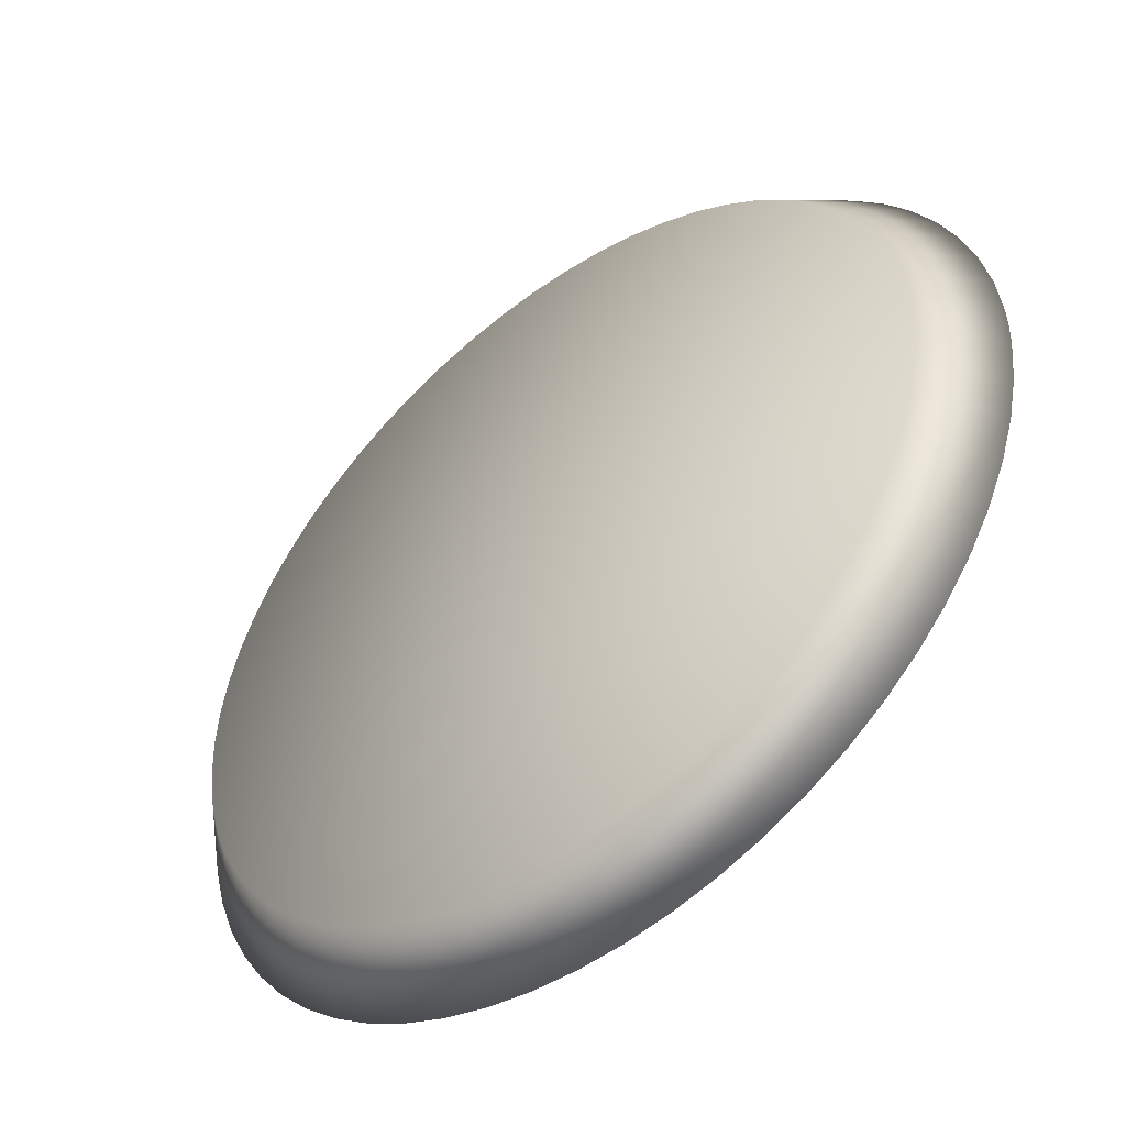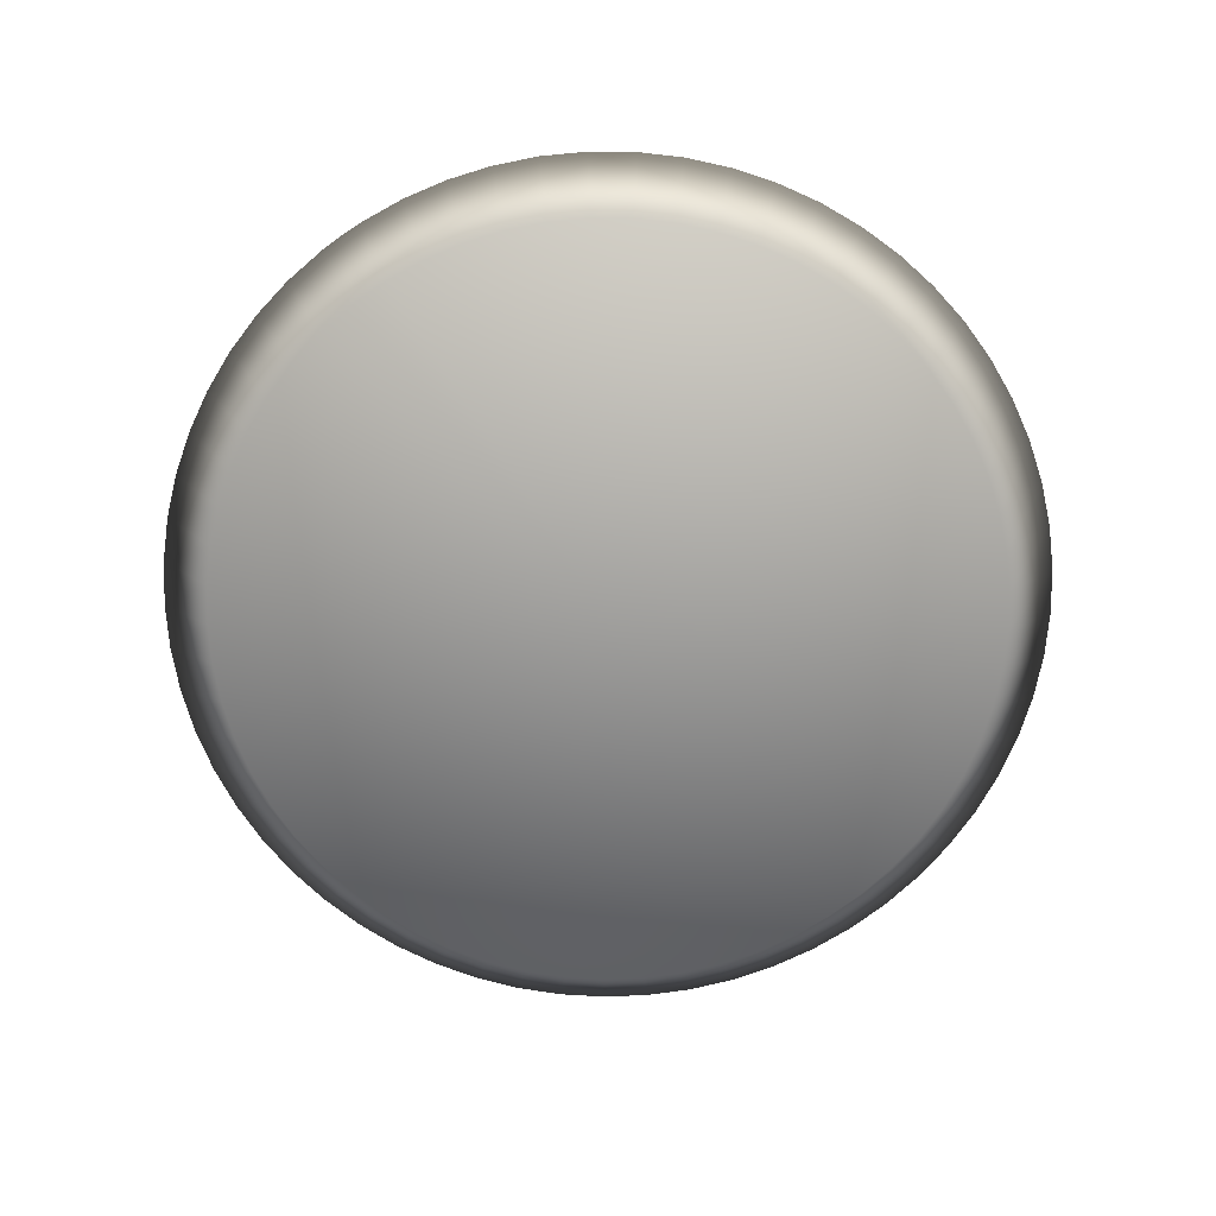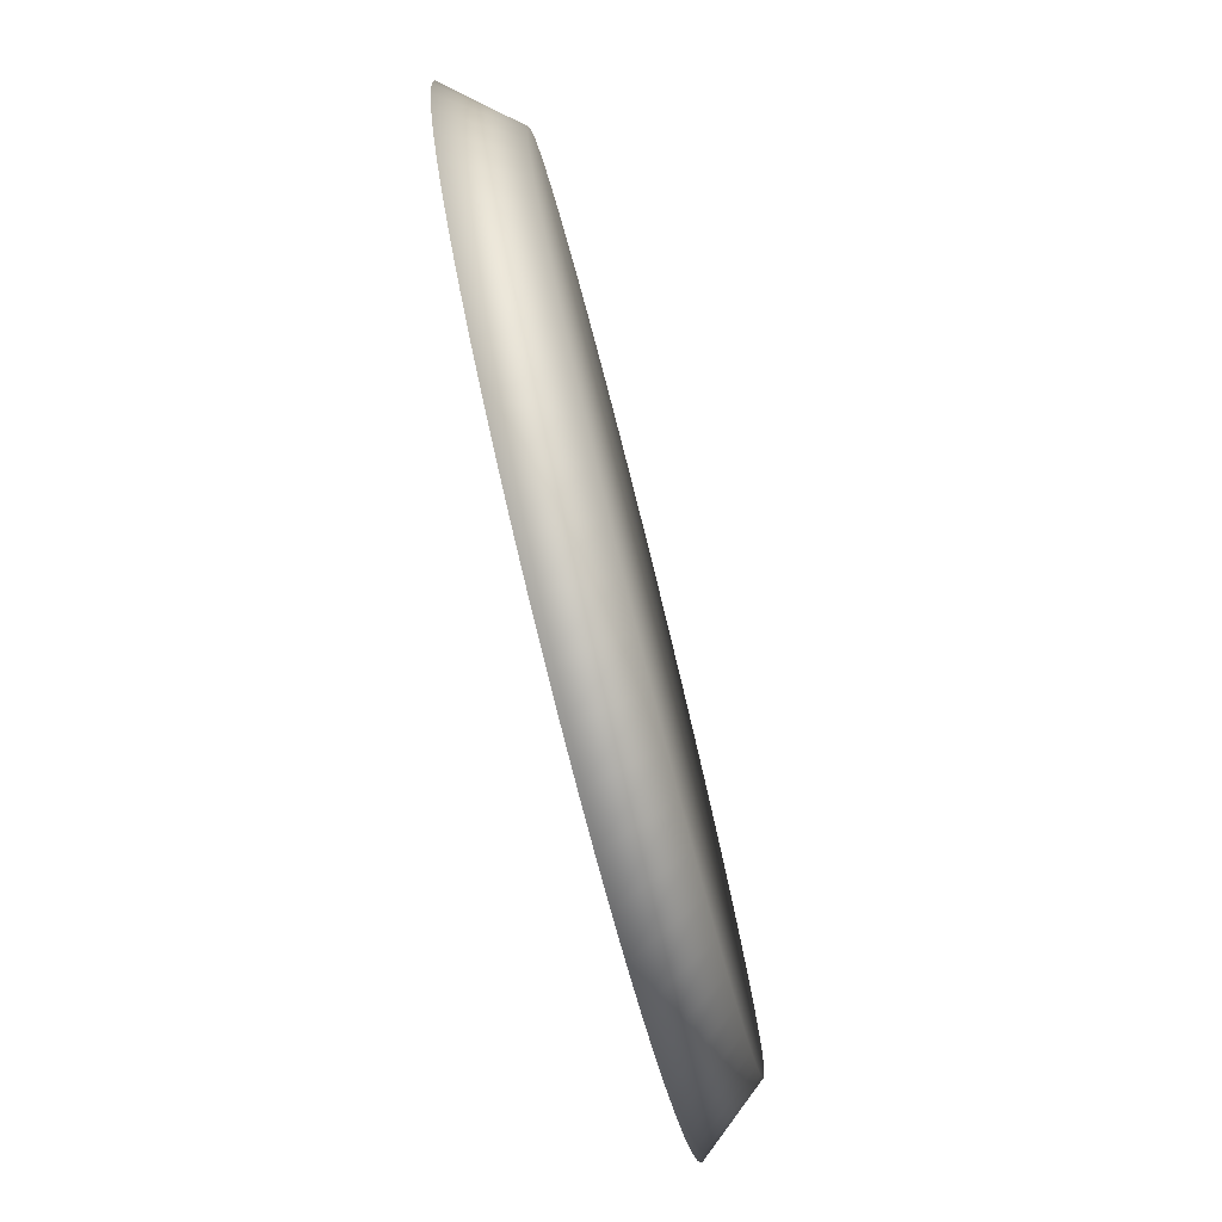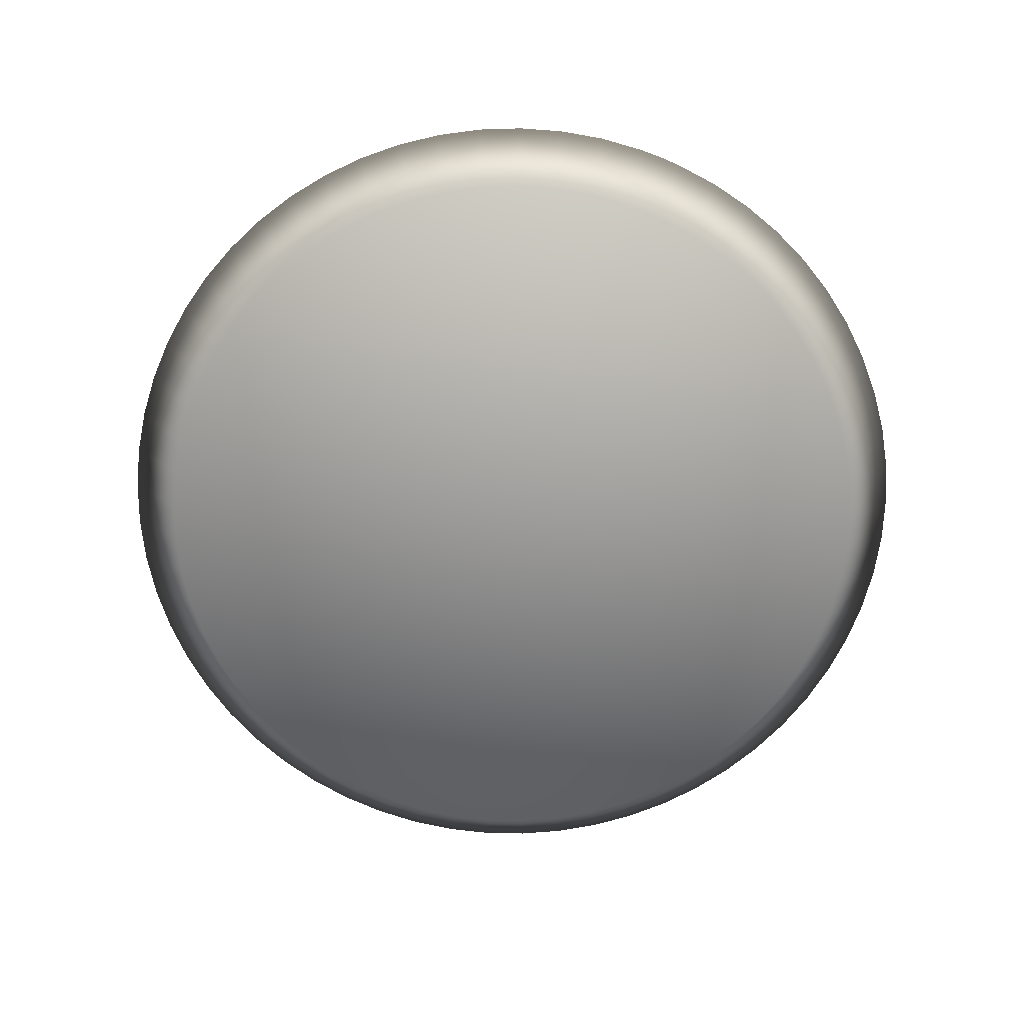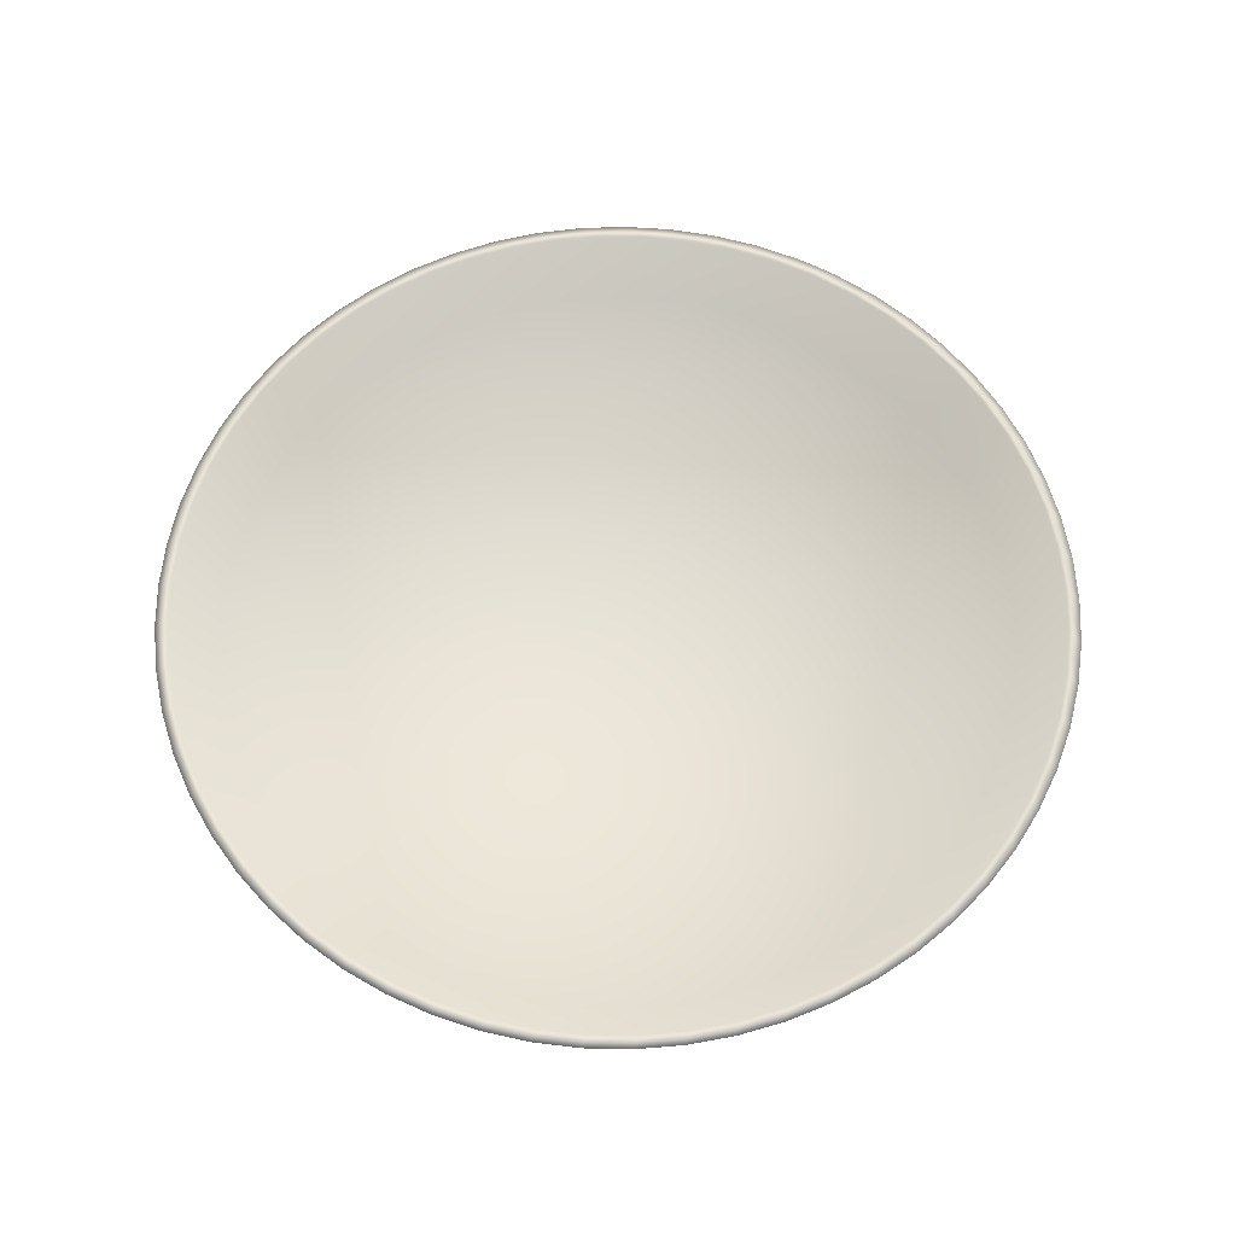
<metadata>
{"format":"obj","ext":"obj","renderer":"f3d","projection":"perspective","resolution":1024,"background":"white","views":[{"elev":-49.7,"azim":-141.1,"up":"+Y"},{"elev":-71.5,"azim":-55.1,"up":"+Z"},{"elev":-79.5,"azim":104.1,"up":"+Y"},{"elev":-69.8,"azim":-111.9,"up":"+Z"},{"elev":62.5,"azim":117.7,"up":"+Z"}]}
</metadata>
<code>
v -0.01223 0.002599 0.0004
v -0.01243 0.001307 0.0004
v 0 0 0.0004
v -0.0125 0 0.0004
v -0.01243 -0.001307 0.0004
v -0.01082 0.00625 0.0004
v -0.01142 0.005084 0.0004
v -0.01189 0.003863 0.0004
v -0.008364 0.009289 0.0004
v -0.009289 0.008364 0.0004
v -0.01011 0.007347 0.0004
v -0.005084 0.01142 0.0004
v -0.00625 0.01082 0.0004
v -0.007347 0.01011 0.0004
v -0.001307 0.01243 0.0004
v -0.002599 0.01223 0.0004
v -0.003863 0.01189 0.0004
v 0.002599 0.01223 0.0004
v 0.001307 0.01243 0.0004
v 0 0.0125 0.0004
v 0.00625 0.01082 0.0004
v 0.005084 0.01142 0.0004
v 0.003863 0.01189 0.0004
v 0.009289 0.008364 0.0004
v 0.008364 0.009289 0.0004
v 0.007347 0.01011 0.0004
v 0.01142 0.005084 0.0004
v 0.01082 0.00625 0.0004
v 0.01011 0.007347 0.0004
v 0.01243 0.001307 0.0004
v 0.01223 0.002599 0.0004
v 0.01189 0.003863 0.0004
v 0.01223 -0.002599 0.0004
v 0.01243 -0.001307 0.0004
v 0.0125 0 0.0004
v 0.01082 -0.00625 0.0004
v 0.01142 -0.005084 0.0004
v 0.01189 -0.003863 0.0004
v 0.008364 -0.009289 0.0004
v 0.009289 -0.008364 0.0004
v 0.01011 -0.007347 0.0004
v 0.005084 -0.01142 0.0004
v 0.00625 -0.01082 0.0004
v 0.007347 -0.01011 0.0004
v 0.001307 -0.01243 0.0004
v 0.002599 -0.01223 0.0004
v 0.003863 -0.01189 0.0004
v -0.002599 -0.01223 0.0004
v -0.001307 -0.01243 0.0004
v 0 -0.0125 0.0004
v -0.00625 -0.01082 0.0004
v -0.005084 -0.01142 0.0004
v -0.003863 -0.01189 0.0004
v -0.009289 -0.008364 0.0004
v -0.008364 -0.009289 0.0004
v -0.007347 -0.01011 0.0004
v -0.01142 -0.005084 0.0004
v -0.01082 -0.00625 0.0004
v -0.01011 -0.007347 0.0004
v -0.01223 -0.002599 0.0004
v -0.01189 -0.003863 0.0004
v -0.01256 0 0
v -0.01255 0.000647 0
v 0 0 0
v -0.01255 -0.000647 0
v -0.01175 -0.004431 0
v -0.01215 -0.003199 0
v -0.01241 -0.001933 0
v -0.009851 -0.007796 0
v -0.0106 -0.006742 0
v -0.01124 -0.005617 0
v -0.007013 -0.01042 0
v -0.008047 -0.009646 0
v -0.008997 -0.008768 0
v -0.003511 -0.01206 0
v -0.004733 -0.01164 0
v -0.005904 -0.01109 0
v 0.000323 -0.01256 0
v -0.00097 -0.01252 0
v -0.002252 -0.01236 0
v 0.004127 -0.01187 0
v 0.002885 -0.01223 0
v 0.001613 -0.01246 0
v 0.00754 -0.01005 0
v 0.006467 -0.01077 0
v 0.005325 -0.01138 0
v 0.01024 -0.007279 0
v 0.009436 -0.008293 0
v 0.008533 -0.009219 0
v 0.01197 -0.00382 0
v 0.01151 -0.005031 0
v 0.01093 -0.006188 0
v 0.01256 0 0
v 0.0125 -0.001292 0
v 0.0123 -0.00257 0
v 0.01197 0.00382 0
v 0.0123 0.00257 0
v 0.0125 0.001292 0
v 0.01024 0.007279 0
v 0.01093 0.006188 0
v 0.01151 0.005031 0
v 0.00754 0.01005 0
v 0.008533 0.009219 0
v 0.009436 0.008293 0
v 0.004127 0.01187 0
v 0.005325 0.01138 0
v 0.006467 0.01077 0
v 0.000323 0.01256 0
v 0.001613 0.01246 0
v 0.002885 0.01223 0
v -0.003511 0.01206 0
v -0.002252 0.01236 0
v -0.00097 0.01252 0
v -0.007013 0.01042 0
v -0.005904 0.01109 0
v -0.004733 0.01164 0
v -0.009851 0.007796 0
v -0.008997 0.008768 0
v -0.008047 0.009646 0
v -0.01175 0.004431 0
v -0.01124 0.005617 0
v -0.0106 0.006742 0
v -0.01241 0.001933 0
v -0.01215 0.003199 0
v -0.01425 0 0.002
v -0.01423 -0.000734 0.002
v -0.01408 -0.002193 0.002
v -0.01378 -0.003629 0.002
v -0.01333 -0.005027 0.002
v -0.01275 -0.006371 0.002
v -0.01202 -0.007648 0.002
v -0.01117 -0.008844 0.002
v -0.01021 -0.009946 0.002
v -0.009128 -0.01094 0.002
v -0.007955 -0.01182 0.002
v -0.006697 -0.01258 0.002
v -0.005368 -0.0132 0.002
v -0.003983 -0.01368 0.002
v -0.002555 -0.01402 0.002
v -0.0011 -0.01421 0.002
v 0.000367 -0.01425 0.002
v 0.00183 -0.01413 0.002
v 0.003273 -0.01387 0.002
v 0.004682 -0.01346 0.002
v 0.006041 -0.01291 0.002
v 0.007336 -0.01222 0.002
v 0.008553 -0.0114 0.002
v 0.00968 -0.01046 0.002
v 0.0107 -0.009407 0.002
v 0.01161 -0.008257 0.002
v 0.0124 -0.007019 0.002
v 0.01306 -0.005706 0.002
v 0.01358 -0.004334 0.002
v 0.01395 -0.002915 0.002
v 0.01417 -0.001465 0.002
v 0.01425 0 0.002
v 0.01417 0.001465 0.002
v 0.01395 0.002915 0.002
v 0.01358 0.004334 0.002
v 0.01306 0.005706 0.002
v 0.0124 0.007019 0.002
v 0.01161 0.008257 0.002
v 0.0107 0.009407 0.002
v 0.00968 0.01046 0.002
v 0.008553 0.0114 0.002
v 0.007336 0.01222 0.002
v 0.006041 0.01291 0.002
v 0.004682 0.01346 0.002
v 0.003273 0.01387 0.002
v 0.00183 0.01413 0.002
v 0.000367 0.01425 0.002
v -0.0011 0.01421 0.002
v -0.002555 0.01402 0.002
v -0.003983 0.01368 0.002
v -0.005368 0.0132 0.002
v -0.006697 0.01258 0.002
v -0.007955 0.01182 0.002
v -0.009128 0.01094 0.002
v -0.01021 0.009946 0.002
v -0.01117 0.008844 0.002
v -0.01202 0.007648 0.002
v -0.01275 0.006371 0.002
v -0.01333 0.005027 0.002
v -0.01378 0.003629 0.002
v -0.01408 0.002193 0.002
v -0.01423 0.000734 0.002
v -0.01385 0 0.002
v -0.01377 -0.001448 0.002
v -0.01355 -0.00288 0.002
v -0.01317 -0.00428 0.002
v -0.01265 -0.005633 0.002
v -0.01199 -0.006925 0.002
v -0.0112 -0.008141 0.002
v -0.01029 -0.009267 0.002
v -0.009267 -0.01029 0.002
v -0.008141 -0.0112 0.002
v -0.006925 -0.01199 0.002
v -0.005633 -0.01265 0.002
v -0.00428 -0.01317 0.002
v -0.00288 -0.01355 0.002
v -0.001448 -0.01377 0.002
v 0 -0.01385 0.002
v 0.001448 -0.01377 0.002
v 0.00288 -0.01355 0.002
v 0.00428 -0.01317 0.002
v 0.005633 -0.01265 0.002
v 0.006925 -0.01199 0.002
v 0.008141 -0.0112 0.002
v 0.009267 -0.01029 0.002
v 0.01029 -0.009267 0.002
v 0.0112 -0.008141 0.002
v 0.01199 -0.006925 0.002
v 0.01265 -0.005633 0.002
v 0.01317 -0.00428 0.002
v 0.01355 -0.00288 0.002
v 0.01377 -0.001448 0.002
v 0.01385 0 0.002
v 0.01377 0.001448 0.002
v 0.01355 0.00288 0.002
v 0.01317 0.00428 0.002
v 0.01265 0.005633 0.002
v 0.01199 0.006925 0.002
v 0.0112 0.008141 0.002
v 0.01029 0.009267 0.002
v 0.009267 0.01029 0.002
v 0.008141 0.0112 0.002
v 0.006925 0.01199 0.002
v 0.005633 0.01265 0.002
v 0.00428 0.01317 0.002
v 0.00288 0.01355 0.002
v 0.001448 0.01377 0.002
v 0 0.01385 0.002
v -0.001448 0.01377 0.002
v -0.00288 0.01355 0.002
v -0.00428 0.01317 0.002
v -0.005633 0.01265 0.002
v -0.006925 0.01199 0.002
v -0.008141 0.0112 0.002
v -0.009267 0.01029 0.002
v -0.01029 0.009267 0.002
v -0.0112 0.008141 0.002
v -0.01199 0.006925 0.002
v -0.01265 0.005633 0.002
v -0.01317 0.00428 0.002
v -0.01355 0.00288 0.002
v -0.01377 0.001448 0.002
f 1 2 3
f 3 2 4
f 3 4 5
f 6 7 3
f 3 7 8
f 3 8 1
f 9 10 3
f 3 10 11
f 3 11 6
f 12 13 3
f 3 13 14
f 3 14 9
f 15 16 3
f 3 16 17
f 3 17 12
f 18 19 3
f 3 19 20
f 3 20 15
f 21 22 3
f 3 22 23
f 3 23 18
f 24 25 3
f 3 25 26
f 3 26 21
f 27 28 3
f 3 28 29
f 3 29 24
f 30 31 3
f 3 31 32
f 3 32 27
f 33 34 3
f 3 34 35
f 3 35 30
f 36 37 3
f 3 37 38
f 3 38 33
f 39 40 3
f 3 40 41
f 3 41 36
f 42 43 3
f 3 43 44
f 3 44 39
f 45 46 3
f 3 46 47
f 3 47 42
f 48 49 3
f 3 49 50
f 3 50 45
f 51 52 3
f 3 52 53
f 3 53 48
f 54 55 3
f 3 55 56
f 3 56 51
f 57 58 3
f 3 58 59
f 3 59 54
f 5 60 3
f 3 60 61
f 3 61 57
f 62 63 64
f 62 64 65
f 66 67 64
f 64 67 68
f 64 68 65
f 69 70 64
f 64 70 71
f 64 71 66
f 72 73 64
f 64 73 74
f 64 74 69
f 75 76 64
f 64 76 77
f 64 77 72
f 78 79 64
f 64 79 80
f 64 80 75
f 81 82 64
f 64 82 83
f 64 83 78
f 84 85 64
f 64 85 86
f 64 86 81
f 87 88 64
f 64 88 89
f 64 89 84
f 90 91 64
f 64 91 92
f 64 92 87
f 93 94 64
f 64 94 95
f 64 95 90
f 96 97 64
f 64 97 98
f 64 98 93
f 99 100 64
f 64 100 101
f 64 101 96
f 102 103 64
f 64 103 104
f 64 104 99
f 105 106 64
f 64 106 107
f 64 107 102
f 108 109 64
f 64 109 110
f 64 110 105
f 111 112 64
f 64 112 113
f 64 113 108
f 114 115 64
f 64 115 116
f 64 116 111
f 117 118 64
f 64 118 119
f 64 119 114
f 120 121 64
f 64 121 122
f 64 122 117
f 63 123 64
f 64 123 124
f 64 124 120
f 63 62 125
f 125 62 126
f 62 65 126
f 126 65 68
f 126 68 127
f 127 68 67
f 127 67 128
f 128 67 66
f 128 66 129
f 129 66 71
f 129 71 130
f 130 71 70
f 130 70 131
f 131 70 69
f 131 69 132
f 132 69 74
f 132 74 133
f 133 74 73
f 133 73 134
f 134 73 72
f 134 72 135
f 135 72 77
f 135 77 136
f 136 77 76
f 136 76 137
f 137 76 75
f 137 75 138
f 138 75 80
f 138 80 139
f 139 80 79
f 139 79 140
f 140 79 78
f 140 78 141
f 141 78 83
f 141 83 142
f 142 83 82
f 142 82 143
f 143 82 81
f 143 81 144
f 144 81 86
f 144 86 145
f 145 86 85
f 145 85 146
f 146 85 84
f 146 84 147
f 147 84 89
f 147 89 148
f 148 89 88
f 148 88 149
f 149 88 87
f 149 87 150
f 150 87 92
f 150 92 151
f 151 92 91
f 151 91 152
f 152 91 90
f 152 90 153
f 153 90 95
f 153 95 154
f 154 95 94
f 154 94 155
f 155 94 93
f 155 93 156
f 156 93 98
f 156 98 157
f 157 98 97
f 157 97 158
f 158 97 96
f 158 96 159
f 159 96 101
f 159 101 160
f 160 101 100
f 160 100 161
f 161 100 99
f 161 99 162
f 162 99 104
f 162 104 163
f 163 104 103
f 163 103 164
f 164 103 102
f 164 102 165
f 165 102 107
f 165 107 166
f 166 107 106
f 166 106 167
f 167 106 105
f 167 105 168
f 168 105 110
f 168 110 169
f 169 110 109
f 169 109 170
f 170 109 108
f 170 108 171
f 171 108 113
f 171 113 172
f 172 113 112
f 172 112 173
f 173 112 111
f 173 111 174
f 174 111 116
f 174 116 175
f 175 116 115
f 175 115 176
f 176 115 114
f 176 114 177
f 177 114 119
f 177 119 178
f 178 119 118
f 178 118 179
f 179 118 117
f 179 117 180
f 180 117 122
f 180 122 181
f 181 122 121
f 181 121 182
f 182 121 120
f 182 120 183
f 183 120 124
f 183 124 184
f 184 124 123
f 184 123 185
f 185 123 63
f 185 63 186
f 186 63 125
f 186 125 187
f 187 125 126
f 187 126 188
f 188 126 127
f 188 127 189
f 189 127 128
f 189 128 190
f 190 128 129
f 190 129 191
f 191 129 130
f 191 130 192
f 192 130 131
f 192 131 193
f 193 131 132
f 193 132 194
f 194 132 133
f 194 133 195
f 195 133 134
f 195 134 196
f 196 134 135
f 196 135 197
f 197 135 136
f 197 136 198
f 198 136 137
f 198 137 199
f 199 137 138
f 199 138 200
f 200 138 139
f 200 139 201
f 201 139 140
f 201 140 202
f 202 140 141
f 202 141 203
f 203 141 142
f 203 142 204
f 204 142 143
f 204 143 205
f 205 143 144
f 205 144 206
f 206 144 145
f 206 145 207
f 207 145 146
f 207 146 208
f 208 146 147
f 208 147 209
f 209 147 148
f 209 148 210
f 210 148 149
f 210 149 211
f 211 149 150
f 211 150 212
f 212 150 151
f 212 151 213
f 213 151 152
f 213 152 214
f 214 152 153
f 214 153 215
f 215 153 154
f 215 154 216
f 216 154 155
f 216 155 217
f 217 155 156
f 217 156 218
f 218 156 157
f 218 157 219
f 219 157 158
f 219 158 220
f 220 158 159
f 220 159 221
f 221 159 160
f 221 160 222
f 222 160 161
f 222 161 223
f 223 161 162
f 223 162 224
f 224 162 163
f 224 163 225
f 225 163 164
f 225 164 226
f 226 164 165
f 226 165 227
f 227 165 166
f 227 166 228
f 228 166 167
f 228 167 229
f 229 167 168
f 229 168 230
f 230 168 169
f 230 169 231
f 231 169 170
f 231 170 232
f 232 170 171
f 232 171 233
f 233 171 172
f 233 172 234
f 234 172 173
f 234 173 235
f 235 173 174
f 235 174 236
f 236 174 175
f 236 175 237
f 237 175 176
f 237 176 238
f 238 176 177
f 238 177 239
f 239 177 178
f 239 178 240
f 240 178 179
f 240 179 241
f 241 179 180
f 241 180 242
f 242 180 181
f 242 181 243
f 243 181 182
f 243 182 244
f 244 182 183
f 244 183 245
f 245 183 184
f 245 184 246
f 246 184 185
f 246 185 187
f 187 185 186
f 30 218 31
f 31 218 219
f 31 219 32
f 32 219 220
f 32 220 27
f 27 220 221
f 27 221 28
f 28 221 222
f 28 222 29
f 29 222 223
f 29 223 24
f 24 223 224
f 24 224 25
f 25 224 225
f 25 225 26
f 26 225 226
f 26 226 21
f 21 226 227
f 21 227 22
f 22 227 228
f 22 228 23
f 23 228 229
f 23 229 18
f 18 229 230
f 18 230 19
f 19 230 231
f 19 231 20
f 20 231 232
f 20 232 15
f 15 232 233
f 15 233 16
f 16 233 234
f 16 234 17
f 17 234 235
f 17 235 12
f 12 235 236
f 12 236 13
f 13 236 237
f 13 237 14
f 14 237 238
f 14 238 9
f 9 238 239
f 9 239 10
f 10 239 240
f 10 240 11
f 11 240 241
f 11 241 6
f 6 241 242
f 6 242 7
f 7 242 243
f 7 243 8
f 8 243 244
f 8 244 1
f 1 244 245
f 1 245 2
f 2 245 246
f 2 246 4
f 4 246 187
f 4 187 5
f 5 187 188
f 5 188 60
f 60 188 189
f 60 189 61
f 61 189 190
f 61 190 57
f 57 190 191
f 57 191 58
f 58 191 192
f 58 192 59
f 59 192 193
f 59 193 54
f 54 193 194
f 54 194 55
f 55 194 195
f 55 195 56
f 56 195 196
f 56 196 51
f 51 196 197
f 51 197 52
f 52 197 198
f 52 198 53
f 53 198 199
f 53 199 48
f 48 199 200
f 48 200 49
f 49 200 201
f 49 201 50
f 50 201 202
f 50 202 45
f 45 202 203
f 45 203 46
f 46 203 204
f 46 204 47
f 47 204 205
f 47 205 42
f 42 205 206
f 42 206 43
f 43 206 207
f 43 207 44
f 44 207 208
f 44 208 39
f 39 208 209
f 39 209 40
f 40 209 210
f 40 210 41
f 41 210 211
f 41 211 36
f 36 211 212
f 36 212 37
f 37 212 213
f 37 213 38
f 38 213 214
f 38 214 33
f 33 214 215
f 33 215 34
f 34 215 216
f 34 216 35
f 35 216 217
f 35 217 30
f 30 217 218

</code>
